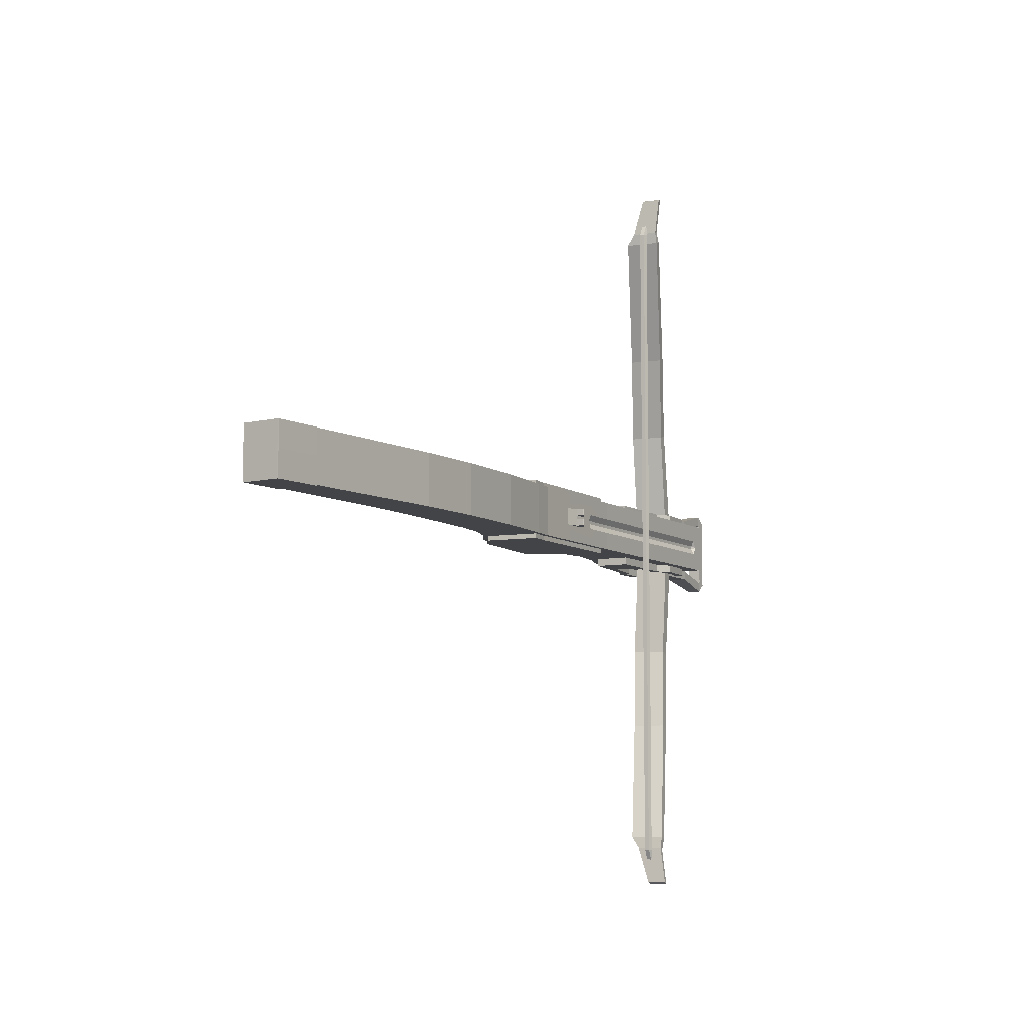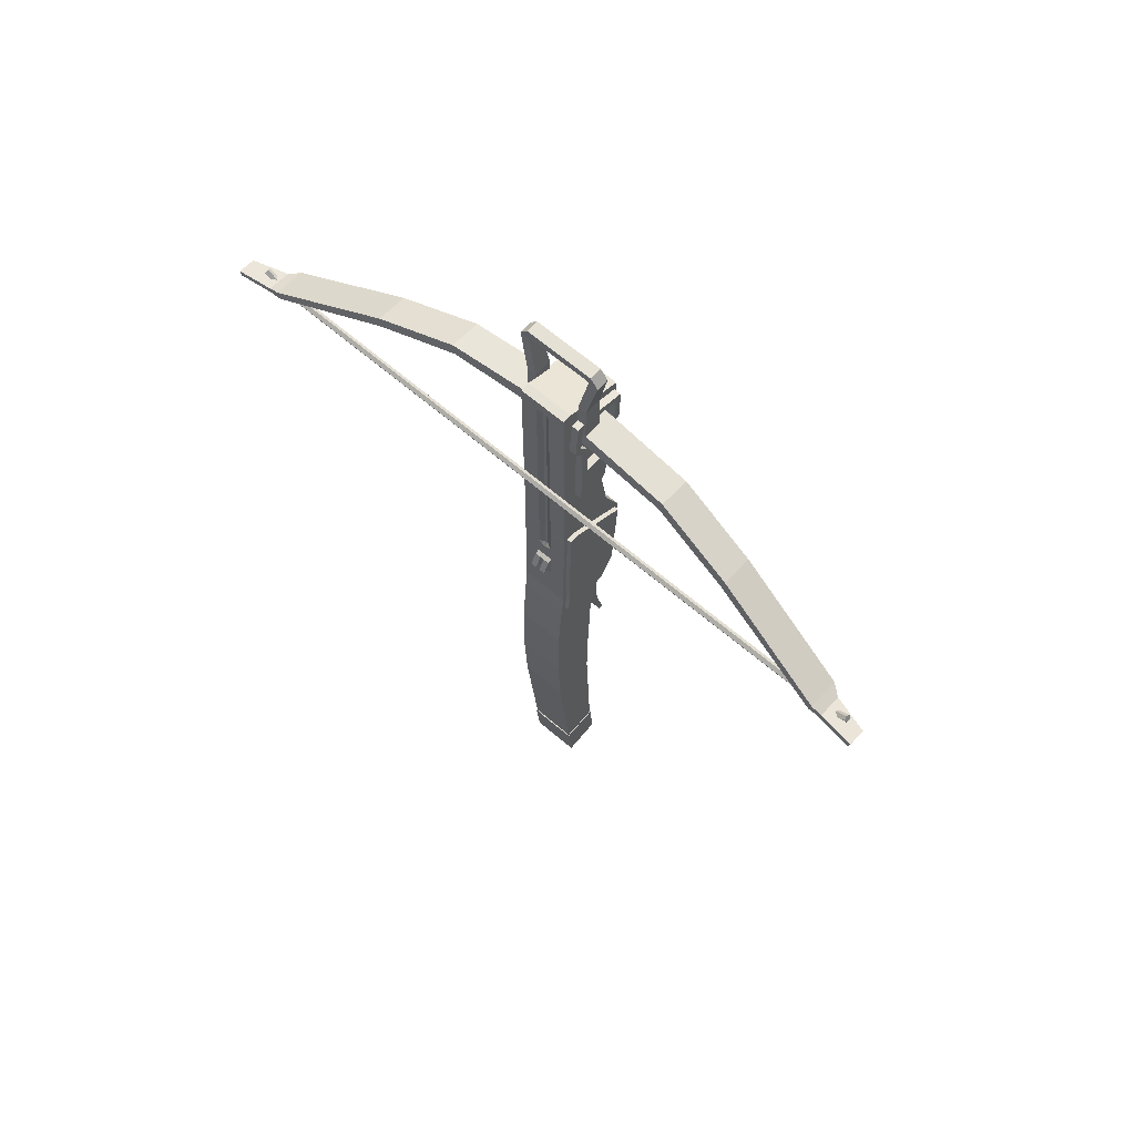
<metadata>
{"format":"obj","ext":"obj","renderer":"f3d","projection":"perspective","resolution":1024,"background":"white","views":[{"elev":-7.7,"azim":29.0,"up":"+Z"},{"elev":64.7,"azim":130.9,"up":"+Y"}]}
</metadata>
<code>
o Crossbow
v -0.02466 0.04212 -0.03573
v -0.02828 -0.02638 0.03451
v 0.02993 0.0384 0.03451
v -0.02344 0.04203 0.03451
v 0.05024 0.2651 0.03451
v -0.01359 0.2687 0.03451
v 0.05446 0.3643 0.03451
v -0.01513 0.3636 0.03451
v 0.0529 0.4754 0.03451
v -0.01894 0.4687 0.03451
v 0.03842 0.5741 0.03451
v -0.03522 0.5683 0.03451
v -0.02449 0.515 0.03451
v 0.04932 0.5217 0.03451
v 0.03575 0.6012 0.03451
v -0.05711 0.6037 0.03451
v 0.03429 0.7373 0.03451
v -0.06661 0.7362 0.03451
v 0.03356 0.7861 0.03451
v 0.01923 0.7861 0.03451
v 0.04013 0.8581 0.03451
v -0.03731 0.8581 0.03451
v -0.04726 0.9148 0.03451
v 0.04013 0.9148 0.03451
v 0.04013 0.9828 0.03451
v -0.06033 0.9828 0.03451
v -0.06001 0.949 0.03451
v 0.04013 0.949 0.03451
v 0.04013 1.028 0.03451
v -0.06033 1.028 0.03451
v 0.04013 1.101 0.03451
v 0.04013 1.122 0.03451
v 0.0272 1.122 0.03451
v -0.06033 1.088 0.03451
v -0.02466 0.04212 0.03573
v -0.02828 -0.02638 -0.03451
v 0.02993 0.0384 -0.03451
v -0.02344 0.04203 -0.03451
v 0.05024 0.2651 -0.03451
v -0.01359 0.2687 -0.03451
v 0.05446 0.3643 -0.03451
v -0.01513 0.3636 -0.03451
v 0.0529 0.4754 -0.03451
v -0.01894 0.4687 -0.03451
v 0.03842 0.5741 -0.03451
v -0.03522 0.5683 -0.03451
v -0.02449 0.515 -0.03451
v 0.04932 0.5217 -0.03451
v 0.03575 0.6012 -0.03451
v -0.05711 0.6037 -0.03451
v 0.03429 0.7373 -0.03451
v -0.06661 0.7362 -0.03451
v 0.03356 0.7861 -0.03451
v 0.01923 0.7861 -0.03451
v 0.04013 0.8581 -0.03451
v -0.03731 0.8581 -0.03451
v -0.04726 0.9148 -0.03451
v 0.04013 0.9148 -0.03451
v 0.04013 0.9828 -0.03451
v -0.06033 0.9828 -0.03451
v -0.06001 0.949 -0.03451
v 0.04013 0.949 -0.03451
v 0.04013 1.028 -0.03451
v -0.06033 1.028 -0.03451
v 0.04013 1.101 -0.03451
v 0.04013 1.122 -0.03451
v 0.0272 1.122 -0.03451
v -0.06033 1.088 -0.03451
v 0.03116 0.03828 -0.03572
v 0.02316 -0.03221 0.0345
v -0.03001 -0.02626 0
v 0.02316 -0.03221 -0.0345
v 0.02993 0.0384 0
v 0.05024 0.2651 0
v 0.04013 1.122 -0
v 0.0272 1.122 -0
v -0.06365 0.6016 0
v -0.03876 0.5613 0
v -0.06001 0.949 -0
v -0.04726 0.9148 -0
v -0.06033 1.028 -0
v -0.06033 0.9828 -0
v 0.04573 0.568 0
v 0.04242 0.6016 0
v -0.01513 0.3636 0
v -0.01359 0.2687 0
v 0.03116 0.03828 0.03572
v 0.05446 0.3643 0
v -0.06033 1.088 -0
v -0.0734 0.7374 -0
v -0.01894 0.4687 0
v 0.0529 0.4754 0
v -0.03731 0.8581 -0
v -0.02449 0.515 0
v -0.02828 -0.02638 0
v 0.04932 0.5217 0
v -0.02344 0.04203 0
v -0.04747 0.7928 -0
v 0.03165 0.03823 0
v 0.02316 -0.03221 0
v 0.04097 0.7374 -0.01006
v 0.04097 0.7374 0.01006
v 0.04104 0.7306 -0
v 0.04013 0.7928 0.01006
v 0.04013 0.7928 -0.01006
v 0.04013 0.9828 -0.01006
v 0.04013 0.9828 0.01006
v 0.04013 1.028 0.01006
v 0.04013 1.028 -0.01006
v 0.04013 1.101 0.01006
v 0.04013 1.101 -0.01006
v 0.04013 1.108 -0
v 0.04013 0.949 -0.01006
v 0.04013 0.949 0.01006
v 0.04013 0.8581 -0.01006
v 0.04013 0.8581 0.01006
v 0.04013 0.9148 0.01006
v 0.04013 0.9148 -0.01006
v 0.03696 0.7374 -0.002261
v 0.03696 0.7374 0.002261
v 0.03612 1.101 0.002261
v 0.03612 1.101 -0.002261
v 0.03612 0.9147 0.002261
v 0.03612 0.9147 -0.002261
v 0.03612 0.9489 -0.002261
v 0.03612 0.9489 0.002261
v 0.03612 1.028 0.002261
v 0.03612 1.028 -0.002261
v 0.03612 0.7928 0.002261
v 0.03612 0.7928 -0.002261
v 0.03612 0.8581 -0.002261
v 0.03612 0.8581 0.002261
v 0.03612 0.9828 -0.002261
v 0.03612 0.9828 0.002261
v -0.03876 0.5613 0.03451
v -0.06365 0.6016 0.03451
v 0.04242 0.6016 0.03451
v 0.04573 0.568 0.03451
v -0.0734 0.7374 0.03451
v 0.04097 0.7374 0.03451
v -0.04747 0.7928 0.03451
v 0.04013 0.7928 0.03451
v -0.03876 0.5613 -0.03451
v -0.06365 0.6016 -0.03451
v 0.04242 0.6016 -0.03451
v 0.04573 0.568 -0.03451
v -0.0734 0.7374 -0.03451
v 0.04097 0.7374 -0.03451
v -0.04747 0.7928 -0.03451
v 0.04013 0.7928 -0.03451
v -0.05711 0.6037 0.0409
v 0.03575 0.6012 0.0409
v -0.06661 0.7362 0.0409
v 0.03429 0.7373 0.0409
v -0.05711 0.6037 -0.0409
v 0.03575 0.6012 -0.0409
v -0.06661 0.7362 -0.0409
v 0.03429 0.7373 -0.0409
v -0.03522 0.5683 0.0409
v 0.03842 0.5741 0.0409
v 0.01923 0.7861 0.0409
v 0.03356 0.7861 0.0409
v -0.03522 0.5683 -0.0409
v 0.03842 0.5741 -0.0409
v 0.01923 0.7861 -0.0409
v 0.03356 0.7861 -0.0409
v 0.01554 1.048 -0.03451
v 0.01337 1.067 -0.03451
v 0.01746 1.031 -0.1702
v 0.01581 1.046 -0.1746
v 0.03434 0.9938 -0.2872
v 0.03257 1.007 -0.2912
v 0.06403 0.922 -0.4572
v 0.06288 0.9322 -0.4603
v 0.06313 0.9194 -0.4731
v 0.06239 0.9261 -0.4756
v -0.031 1.043 -0.03451
v -0.03317 1.062 -0.03451
v -0.02908 1.026 -0.1702
v -0.03073 1.04 -0.1746
v -0.01222 0.9885 -0.2872
v -0.01399 1.002 -0.2912
v 0.01749 0.9167 -0.4572
v 0.01634 0.927 -0.4603
v 0.0285 0.9156 -0.4731
v 0.02776 0.9222 -0.4756
v 0.06973 0.9189 -0.5241
v 0.06899 0.9256 -0.5266
v 0.04412 0.9161 -0.5241
v 0.04337 0.9227 -0.5266
v 0.01554 1.048 0.03451
v 0.01337 1.067 0.03451
v 0.01746 1.031 0.1702
v 0.01581 1.046 0.1746
v 0.03434 0.9938 0.2872
v 0.03257 1.007 0.2912
v 0.06403 0.922 0.4572
v 0.06288 0.9322 0.4603
v 0.06313 0.9194 0.4731
v 0.06239 0.9261 0.4756
v -0.031 1.043 0.03451
v -0.03317 1.062 0.03451
v -0.02908 1.026 0.1702
v -0.03073 1.04 0.1746
v -0.01222 0.9885 0.2872
v -0.01399 1.002 0.2912
v 0.01749 0.9167 0.4572
v 0.01634 0.927 0.4603
v 0.0285 0.9156 0.4731
v 0.02776 0.9222 0.4756
v 0.06973 0.9189 0.5241
v 0.06899 0.9256 0.5266
v 0.04412 0.9161 0.5241
v 0.04337 0.9227 0.5266
v -0.01337 1.124 -0.03451
v 0.01337 1.124 -0.03451
v -0.009049 1.191 -0.06132
v 0.009049 1.191 -0.06132
v -0.009049 1.192 -0.04509
v 0.009049 1.192 -0.04509
v -0.01337 1.124 -0.04727
v -0.009049 1.19 -0.04699
v 0.009049 1.19 -0.04699
v 0.01337 1.124 -0.04727
v -0.009049 1.204 -0.05027
v 0.009049 1.204 -0.05027
v 0.01337 1.065 -0.03451
v -0.01337 1.062 -0.03451
v 0.01337 1.065 -0.04727
v -0.01337 1.062 -0.04727
v -0.01337 1.124 0.03451
v 0.01337 1.124 0.03451
v -0.009049 1.191 0.06132
v 0.009049 1.191 0.06132
v -0.009049 1.192 0.04509
v 0.009049 1.192 0.04509
v -0.01337 1.124 0.04727
v -0.009049 1.19 0.04699
v 0.009049 1.19 0.04699
v 0.01337 1.124 0.04727
v -0.009049 1.204 0.05027
v 0.009049 1.204 0.05027
v 0.01337 1.065 0.03451
v -0.01337 1.062 0.03451
v 0.01337 1.065 0.04727
v -0.01337 1.062 0.04727
v -0.009049 1.204 -0
v 0.009049 1.204 -0
v -0.009049 1.192 -0
v 0.009049 1.192 -0
v 0.02944 1.036 -0.03451
v -0.05602 1.028 -0.03451
v 0.02467 1.092 -0.03451
v -0.05602 1.077 -0.03451
v 0.01637 1.015 -0.03451
v -0.04522 1.015 -0.03451
v 0.01896 1.039 -0.04495
v -0.01443 1.09 -0.03451
v 0.01533 1.081 -0.04495
v 0.01773 0.9 -0.03451
v -0.02958 0.9 -0.03451
v -0.005925 0.9 -0.03451
v 0.01713 0.9502 -0.03451
v -0.009621 0.9502 -0.03451
v -0.03638 0.9502 -0.03451
v 0.01533 1.081 -0.03451
v 0.01896 1.039 -0.03451
v -0.04579 1.032 -0.03451
v -0.04579 1.069 -0.03451
v -0.0126 1.08 -0.03451
v -0.03549 1.02 -0.03451
v 0.006097 1.018 -0.03451
v -0.02744 0.9604 -0.03451
v -0.009621 0.9604 -0.03451
v 0.00678 0.9604 -0.03451
v -0.04579 1.032 -0.04495
v -0.04579 1.069 -0.04495
v -0.0126 1.08 -0.04495
v -0.03549 1.02 -0.04495
v 0.006097 1.018 -0.04495
v -0.005925 0.9 -0.04495
v -0.02958 0.9 -0.04495
v 0.01773 0.9 -0.04495
v 0.01713 0.9502 -0.04495
v -0.02744 0.9604 -0.04495
v 0.00678 0.9604 -0.04495
v -0.009621 0.9502 -0.04495
v -0.03638 0.9502 -0.04495
v 0.02467 1.092 -0.04495
v 0.02944 1.036 -0.04495
v -0.05602 1.028 -0.04495
v -0.05602 1.077 -0.04495
v -0.01443 1.09 -0.04495
v -0.04522 1.015 -0.04495
v 0.01637 1.015 -0.04495
v -0.009621 0.9604 -0.04495
v 0.02944 1.036 0.03451
v -0.05602 1.028 0.03451
v 0.02467 1.092 0.03451
v -0.05602 1.077 0.03451
v 0.01637 1.015 0.03451
v -0.04522 1.015 0.03451
v 0.01896 1.039 0.04495
v -0.01443 1.09 0.03451
v 0.01533 1.081 0.04495
v 0.01773 0.9 0.03451
v -0.02958 0.9 0.03451
v -0.005925 0.9 0.03451
v 0.01713 0.9502 0.03451
v -0.009621 0.9502 0.03451
v -0.03638 0.9502 0.03451
v 0.01533 1.081 0.03451
v 0.01896 1.039 0.03451
v -0.04579 1.032 0.03451
v -0.04579 1.069 0.03451
v -0.0126 1.08 0.03451
v -0.03549 1.02 0.03451
v 0.006097 1.018 0.03451
v -0.02744 0.9604 0.03451
v -0.009621 0.9604 0.03451
v 0.00678 0.9604 0.03451
v -0.04579 1.032 0.04495
v -0.04579 1.069 0.04495
v -0.0126 1.08 0.04495
v -0.03549 1.02 0.04495
v 0.006097 1.018 0.04495
v -0.005925 0.9 0.04495
v -0.02958 0.9 0.04495
v 0.01773 0.9 0.04495
v 0.01713 0.9502 0.04495
v -0.02744 0.9604 0.04495
v 0.00678 0.9604 0.04495
v -0.009621 0.9502 0.04495
v -0.03638 0.9502 0.04495
v 0.02467 1.092 0.04495
v 0.02944 1.036 0.04495
v -0.05602 1.028 0.04495
v -0.05602 1.077 0.04495
v -0.01443 1.09 0.04495
v -0.04522 1.015 0.04495
v 0.01637 1.015 0.04495
v -0.009621 0.9604 0.04495
v 0.04516 0.9189 -0.4756
v 0.04013 0.9153 -0.4756
v 0.04206 0.9094 -0.4756
v 0.04827 0.9094 -0.4756
v 0.05019 0.9153 -0.4756
v 0.04516 0.9284 -0.5029
v 0.04516 0.9189 -0.002918
v 0.04013 0.9153 -0.002918
v 0.04206 0.9094 -0.002918
v 0.04827 0.9094 -0.002918
v 0.05019 0.9153 -0.002918
v 0.04516 0.9189 0.4698
v 0.04013 0.9153 0.4698
v 0.04206 0.9094 0.4698
v 0.04827 0.9094 0.4698
v 0.05019 0.9153 0.4698
v 0.04516 0.9284 0.4971
v 0.04577 0.6834 0.01175
v 0.04104 0.6603 0.01175
v 0.04737 0.7026 0.01175
v 0.04104 0.7056 0.01175
v 0.05584 0.6829 0.01175
v 0.05696 0.6854 0.01175
v 0.04577 0.6834 -0.01175
v 0.04104 0.6603 -0.01175
v 0.04737 0.7026 -0.01175
v 0.04104 0.7056 -0.01175
v 0.05584 0.6829 -0.01175
v 0.05696 0.6854 -0.01175
v 0.04577 0.6834 -0.002859
v 0.04577 0.6834 0.002859
v 0.04737 0.7026 -0.002859
v 0.04737 0.7026 0.002859
v 0.04104 0.7056 0.002859
v 0.04104 0.7056 -0.002859
v 0.05584 0.6829 0.002859
v 0.05584 0.6829 -0.002859
v 0.05696 0.6854 0.002859
v 0.05696 0.6854 -0.002859
v 0.04104 0.6603 -0.002859
v 0.04104 0.6603 0.002859
v -0.02949 -0.02629 -0.03575
v -0.02517 0.04215 0
v 0.02488 -0.03238 0
v 0.02439 -0.03233 0.03572
v -0.02949 -0.02629 0.03575
v 0.02439 -0.03233 -0.03572
v -0.06129 0.5517 0.01129
v -0.04759 0.5517 0.01129
v -0.06129 0.5654 0.01129
v -0.03876 0.5654 0.01129
v -0.06129 0.5517 -0.0113
v -0.04759 0.5517 -0.0113
v -0.06129 0.5654 -0.0113
v -0.03876 0.5654 -0.0113
v -0.03876 0.5908 0.01129
v -0.06129 0.5908 0.01129
v -0.06129 0.5908 -0.0113
v -0.03876 0.5908 -0.0113
v -0.06216 0.4332 0.009198
v -0.05105 0.4322 0.009198
v -0.05105 0.4322 -0.0092
v -0.06216 0.4332 -0.0092
v -0.06639 0.4036 0.007924
v -0.05682 0.4028 0.007924
v -0.05682 0.4028 -0.007927
v -0.06639 0.4036 -0.007927
v -0.07446 0.3646 0.006211
v -0.06714 0.3628 0.006211
v -0.06714 0.3628 -0.006213
v -0.07446 0.3646 -0.006213
v -0.08333 0.335 0.006211
v -0.07601 0.3332 0.006211
v -0.07601 0.3332 -0.006213
v -0.08333 0.335 -0.006213
v 0.04013 0.9299 -0.5022
v 0.04516 0.9332 -0.5007
v 0.04206 0.9246 -0.5048
v 0.04827 0.9246 -0.5048
v 0.05019 0.9299 -0.5022
v 0.04013 0.9299 0.4964
v 0.04516 0.9332 0.4949
v 0.04206 0.9246 0.4989
v 0.04827 0.9246 0.4989
v 0.05019 0.9299 0.4964
f 389 384 1 69
f 25 29 30 26
f 3 5 6 4
f 5 7 8 6
f 7 9 10 8
f 14 138 135 13
f 9 14 13 10
f 45 46 163 164
f 12 11 160 159
f 21 24 23 22
f 53 51 158 166
f 142 21 22 141
f 25 26 27 28
f 58 57 61 62
f 387 87 35 388
f 31 32 33 34
f 59 60 64 63
f 37 38 40 39
f 39 40 42 41
f 41 42 44 43
f 48 47 143 146
f 43 44 47 48
f 17 19 162 154
f 52 54 165 157
f 55 56 57 58
f 20 18 153 161
f 150 149 56 55
f 59 62 61 60
f 95 36 72 100
f 24 28 27 23
f 65 68 67 66
f 74 73 37 39
f 102 84 103
f 76 75 66 67
f 78 77 144 143
f 80 79 61 57
f 82 81 64 60
f 89 76 67 68
f 84 83 146 145
f 25 28 114 107
f 86 85 42 40
f 32 31 110
f 4 97 385 35
f 88 74 39 41
f 77 90 147 144
f 81 89 68 64
f 142 140 102 104
f 85 91 44 42
f 79 82 60 61
f 92 88 41 43
f 93 80 57 56
f 29 25 107 108
f 94 78 143 47
f 96 92 43 48
f 24 21 116 117
f 91 94 47 44
f 98 93 56 149
f 83 96 48 146
f 106 113 62 59
f 71 385 1 384
f 97 86 40 38
f 90 98 149 147
f 66 111 65
f 28 24 117 114
f 73 3 87 99
f 37 73 99 69
f 100 72 389 386
f 3 4 35 87
f 87 387 386 99
f 388 35 385 71
f 31 34 30 29
f 65 63 64 68
f 70 100 386 387
f 38 37 69 1
f 97 38 1 385
f 118 115 55 58
f 111 109 63 65
f 139 141 98 90
f 4 6 86 97
f 115 105 150 55
f 138 14 96 83
f 141 22 93 98
f 10 13 94 91
f 14 9 92 96
f 13 135 78 94
f 31 29 108 110
f 22 23 80 93
f 9 7 88 92
f 27 26 82 79
f 8 10 91 85
f 21 142 104 116
f 30 34 89 81
f 136 139 90 77
f 7 5 74 88
f 113 118 58 62
f 6 8 85 86
f 109 106 59 63
f 137 138 83 84
f 34 33 76 89
f 26 30 81 82
f 23 27 79 80
f 135 136 77 78
f 33 32 75 76
f 105 101 148 150
f 5 3 73 74
f 2 95 100 70
f 99 386 389 69
f 102 103 120
f 101 105 130 119
f 114 117 123 126
f 116 104 129 132
f 108 107 134 127
f 103 101 119
f 106 109 128 133
f 118 113 125 124
f 105 115 131 130
f 101 103 84
f 119 120 103
f 121 122 112
f 124 125 126 123
f 128 122 121 127
f 130 131 132 129
f 131 124 123 132
f 125 133 134 126
f 133 128 127 134
f 119 130 129 120
f 115 118 124 131
f 104 102 120 129
f 112 110 121
f 117 116 132 123
f 109 111 122 128
f 113 106 133 125
f 110 108 127 121
f 111 112 122
f 107 114 126 134
f 140 137 84 102
f 148 101 84 145
f 75 32 110 112
f 75 112 111 66
f 12 16 136 135
f 15 11 138 137
f 16 18 139 136
f 17 15 137 140
f 18 20 141 139
f 19 17 140 142
f 11 12 135 138
f 20 19 142 141
f 50 46 143 144
f 45 49 145 146
f 52 50 144 147
f 49 51 148 145
f 54 52 147 149
f 51 53 150 148
f 46 45 146 143
f 53 54 149 150
f 160 152 151 159
f 152 154 153 151
f 154 162 161 153
f 164 163 155 156
f 156 155 157 158
f 158 157 165 166
f 19 20 161 162
f 16 12 159 151
f 54 53 166 165
f 46 50 155 163
f 11 15 152 160
f 49 45 164 156
f 18 16 151 153
f 50 52 157 155
f 15 17 154 152
f 51 49 156 158
f 169 171 172 170
f 171 173 174 172
f 178 180 179 177
f 174 173 175 176
f 180 182 181 179
f 182 184 183 181
f 177 179 169 167
f 184 186 185 183
f 172 182 180 170
f 171 181 183 173
f 170 180 178 168
f 182 172 174 184
f 169 179 181 171
f 186 176 188 190
f 173 183 185 175
f 176 186 184 174
f 187 189 190 188
f 176 175 187 188
f 185 186 190 189
f 175 185 189 187
f 167 169 170 168
f 193 194 196 195
f 195 196 198 197
f 202 201 203 204
f 198 200 199 197
f 204 203 205 206
f 206 205 207 208
f 201 191 193 203
f 208 207 209 210
f 196 194 204 206
f 195 197 207 205
f 194 192 202 204
f 206 208 198 196
f 193 195 205 203
f 210 214 212 200
f 197 199 209 207
f 200 198 208 210
f 211 212 214 213
f 200 212 211 199
f 209 213 214 210
f 199 211 213 209
f 191 192 194 193
f 177 201 202 178
f 178 202 192 168
f 168 192 191 167
f 167 191 201 177
f 217 218 224 221
f 222 223 220 219
f 247 248 226 225
f 218 217 225 226
f 215 216 223 222
f 215 222 217 221
f 223 216 224 218
f 228 230 229 227
f 250 220 226 248
f 220 223 218 226
f 222 219 225 217
f 216 215 228 227
f 215 221 230 228
f 224 216 227 229
f 221 224 229 230
f 219 249 247 225
f 219 220 250 249
f 233 237 240 234
f 238 235 236 239
f 247 241 242 248
f 234 242 241 233
f 231 238 239 232
f 231 237 233 238
f 239 234 240 232
f 244 243 245 246
f 250 248 242 236
f 236 242 234 239
f 238 233 241 235
f 232 243 244 231
f 231 244 246 237
f 240 245 243 232
f 237 246 245 240
f 235 241 247 249
f 235 249 250 236
f 276 279 294 291
f 259 278 293 289
f 277 276 291 292
f 257 259 289 290
f 264 262 260 263
f 265 261 262 264
f 288 287 281 282
f 287 284 283 281
f 267 251 253 266
f 269 254 252 268
f 266 253 258 270
f 268 252 256 271
f 272 255 251 267
f 270 258 254 269
f 271 256 265 273
f 275 263 255 272
f 273 265 264 274
f 274 264 263 275
f 280 257 290 295
f 278 277 292 293
f 279 285 288 294
f 286 280 295 284
f 285 296 287 288
f 296 286 284 287
f 260 262 281 283
f 265 256 294 288
f 272 267 257 280
f 263 260 283 284
f 255 263 284 295
f 253 251 290 289
f 267 266 259 257
f 273 274 296 285
f 270 269 277 278
f 252 254 292 291
f 271 273 285 279
f 274 275 286 296
f 258 253 289 293
f 269 268 276 277
f 275 272 280 286
f 256 252 291 294
f 266 270 278 259
f 251 255 295 290
f 261 265 288 282
f 262 261 282 281
f 254 258 293 292
f 268 271 279 276
f 322 337 340 325
f 305 335 339 324
f 323 338 337 322
f 303 336 335 305
f 310 309 306 308
f 311 310 308 307
f 334 328 327 333
f 333 327 329 330
f 313 312 299 297
f 315 314 298 300
f 312 316 304 299
f 314 317 302 298
f 318 313 297 301
f 316 315 300 304
f 317 319 311 302
f 321 318 301 309
f 319 320 310 311
f 320 321 309 310
f 326 341 336 303
f 324 339 338 323
f 325 340 334 331
f 332 330 341 326
f 331 334 333 342
f 342 333 330 332
f 306 329 327 308
f 311 334 340 302
f 318 326 303 313
f 309 330 329 306
f 301 341 330 309
f 299 335 336 297
f 313 303 305 312
f 319 331 342 320
f 316 324 323 315
f 298 337 338 300
f 317 325 331 319
f 320 342 332 321
f 304 339 335 299
f 315 323 322 314
f 321 332 326 318
f 302 340 337 298
f 312 305 324 316
f 297 336 341 301
f 307 328 334 311
f 308 327 328 307
f 300 338 339 304
f 314 322 325 317
f 349 343 344 350
f 350 344 345 351
f 351 345 346 352
f 347 346 421 422
f 352 346 347 353
f 353 347 343 349
f 345 344 418 420
f 343 347 422 419
f 344 343 419 418
f 346 345 420 421
f 349 350 355 354
f 350 351 356 355
f 351 352 357 356
f 358 427 426 357
f 352 353 358 357
f 353 349 354 358
f 356 425 423 355
f 354 424 427 358
f 355 423 424 354
f 357 426 425 356
f 360 362 363 361
f 368 371 370 366
f 366 367 369 368
f 360 361 383 373
f 362 365 380 375
f 365 364 378 380
f 360 373 378 364
f 360 364 365 362
f 363 362 375 376
f 381 379 370 371
f 382 377 369 367
f 361 363 376 383
f 374 381 371 368
f 377 374 368 369
f 372 366 370 379
f 381 374 372 379
f 372 382 367 366
f 375 380 378 373
f 374 375 373 372
f 372 373 383 382
f 382 383 376 377
f 377 376 375 374
f 36 95 71 384
f 2 70 387 388
f 72 36 384 389
f 95 2 388 71
f 390 391 393 392
f 397 396 400 401
f 396 397 395 394
f 395 391 403 404
f 392 396 394 390
f 397 393 391 395
f 399 398 401 400
f 396 392 399 400
f 393 397 401 398
f 392 393 398 399
f 402 405 409 406
f 394 395 404 405
f 391 390 402 403
f 390 394 405 402
f 407 406 410 411
f 403 402 406 407
f 404 403 407 408
f 405 404 408 409
f 412 411 415 416
f 408 407 411 412
f 409 408 412 413
f 406 409 413 410
f 417 416 415 414
f 413 412 416 417
f 410 413 417 414
f 411 410 414 415
f 348 418 419
f 348 420 418
f 348 421 420
f 348 422 421
f 348 419 422
f 359 424 423
f 359 423 425
f 359 425 426
f 359 426 427
f 359 427 424

</code>
